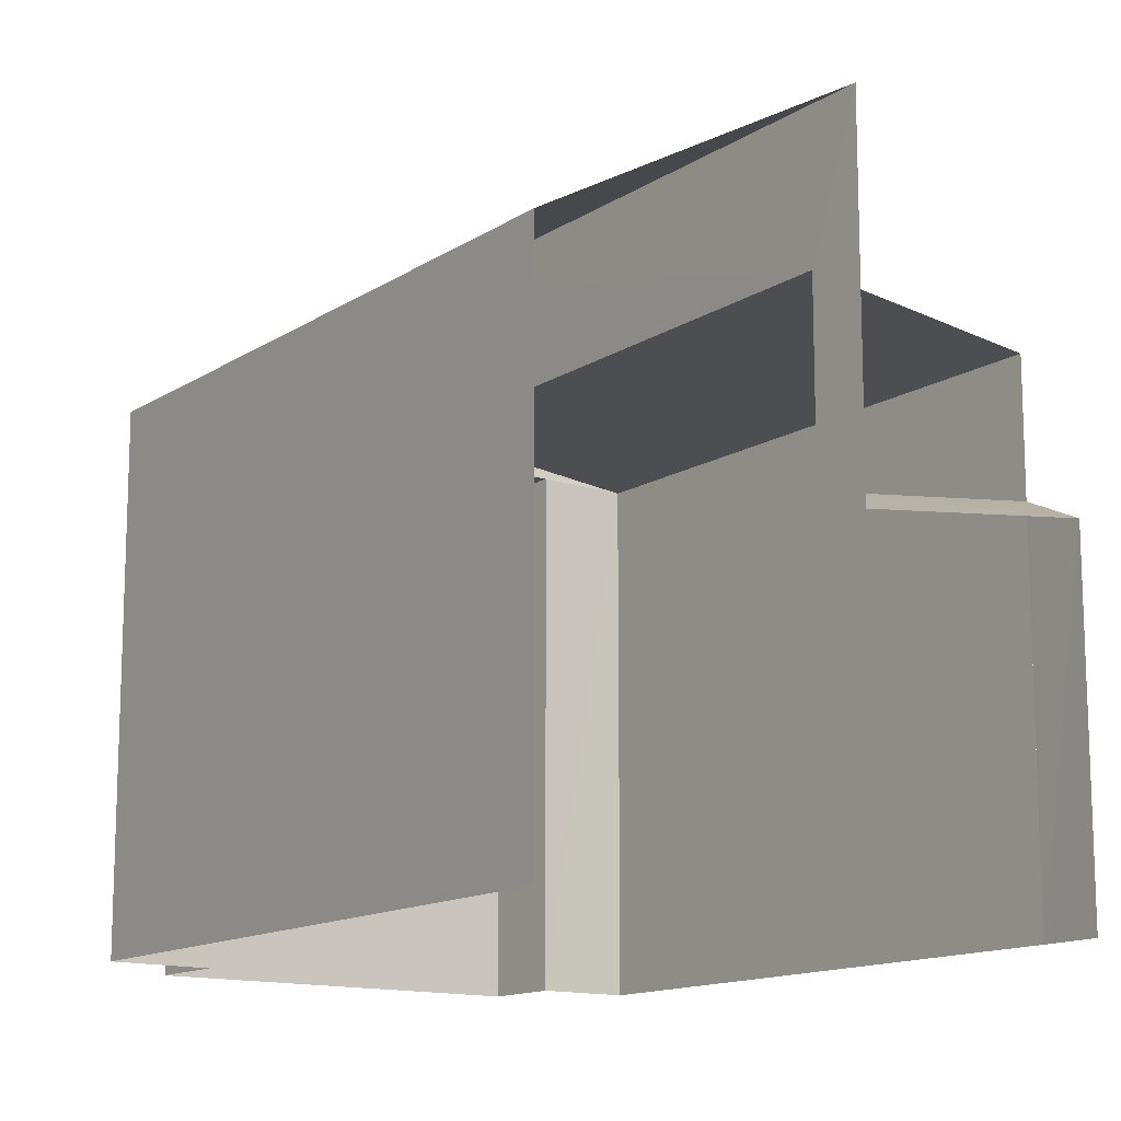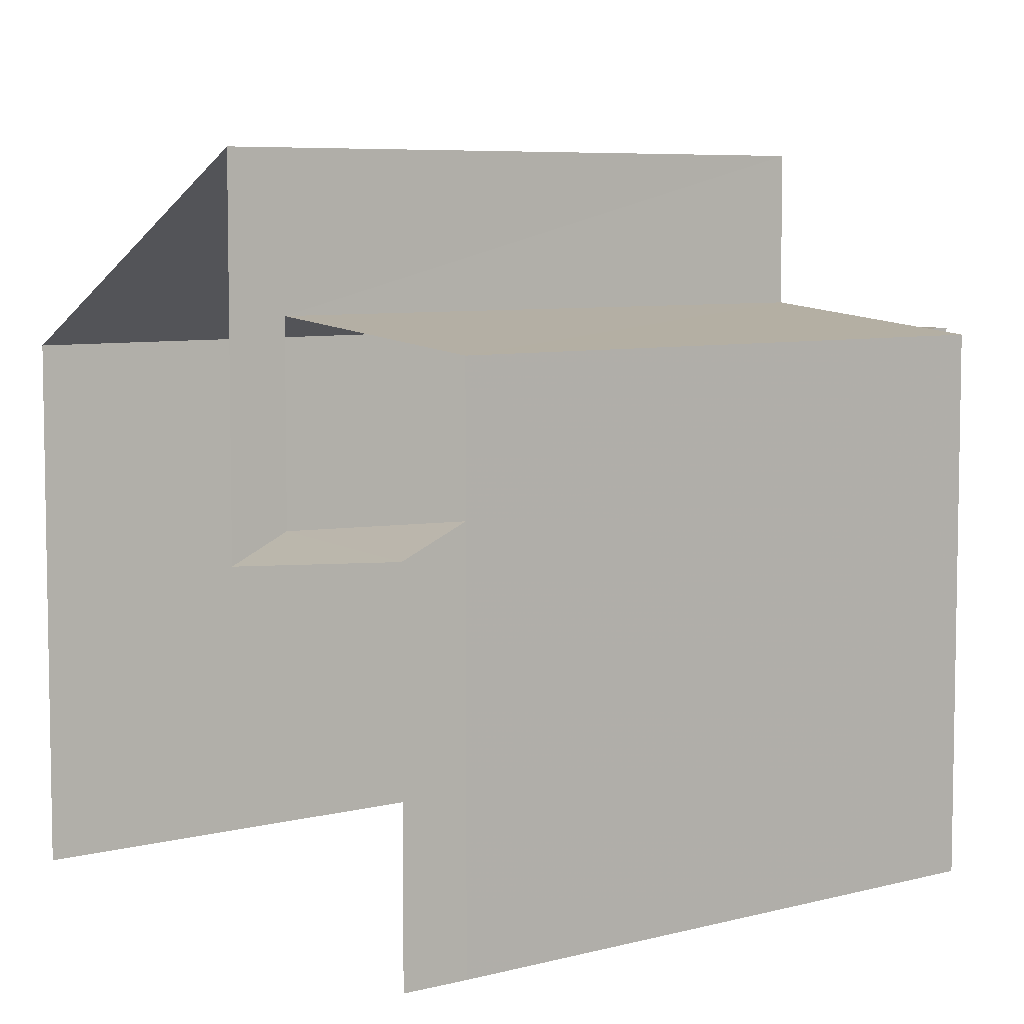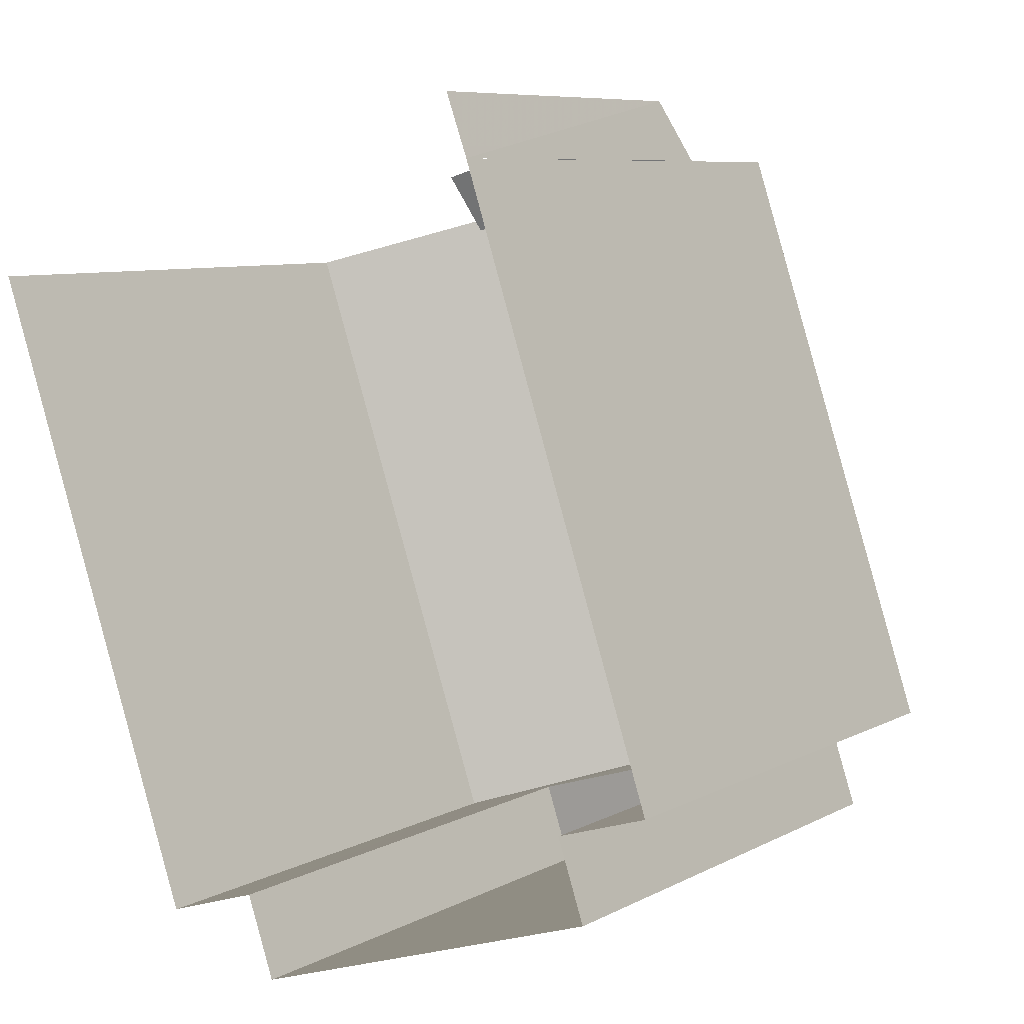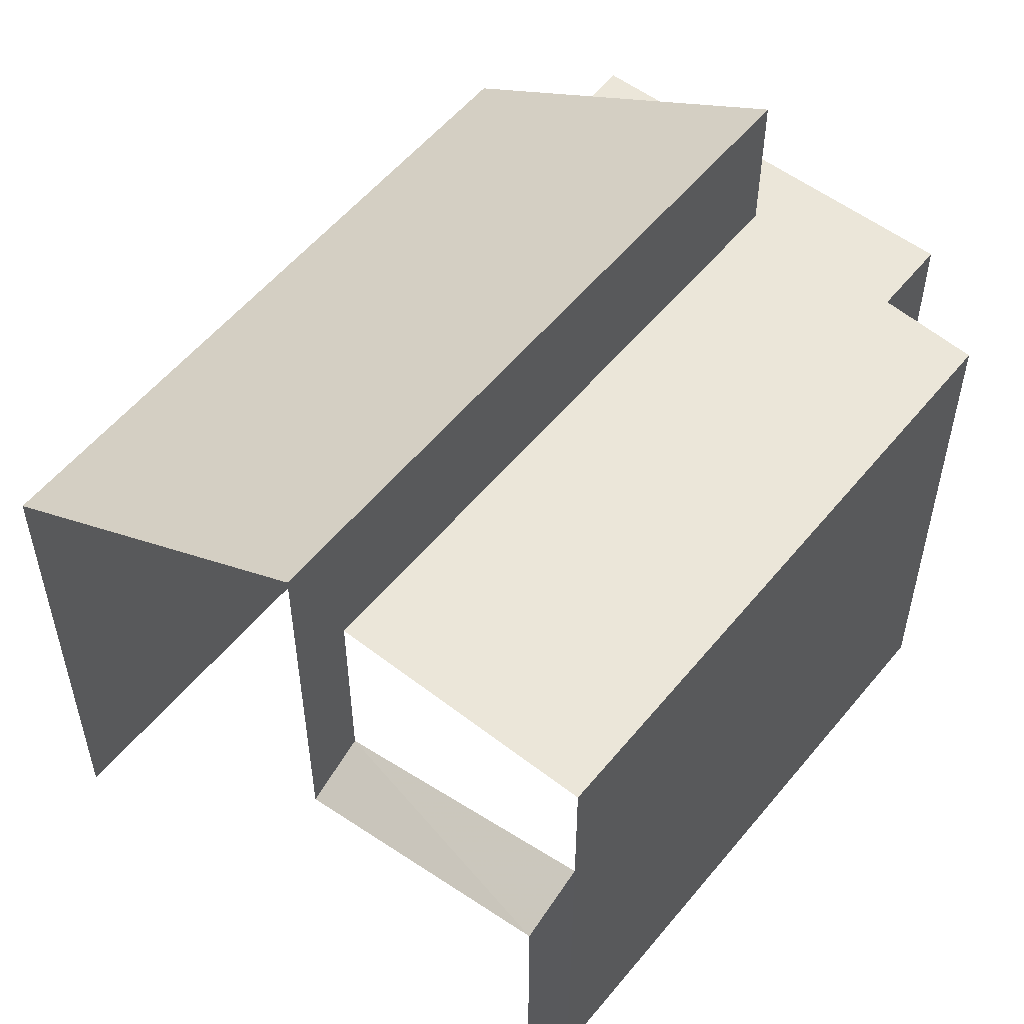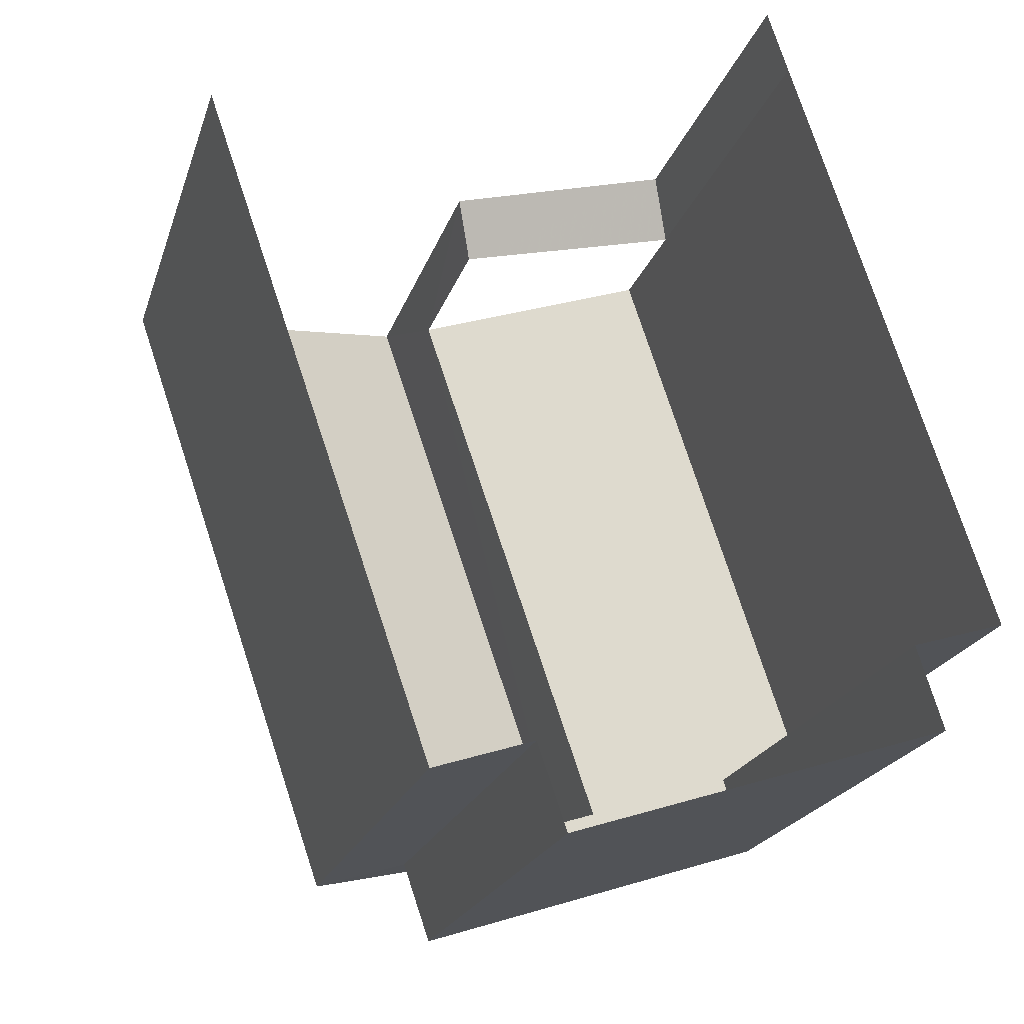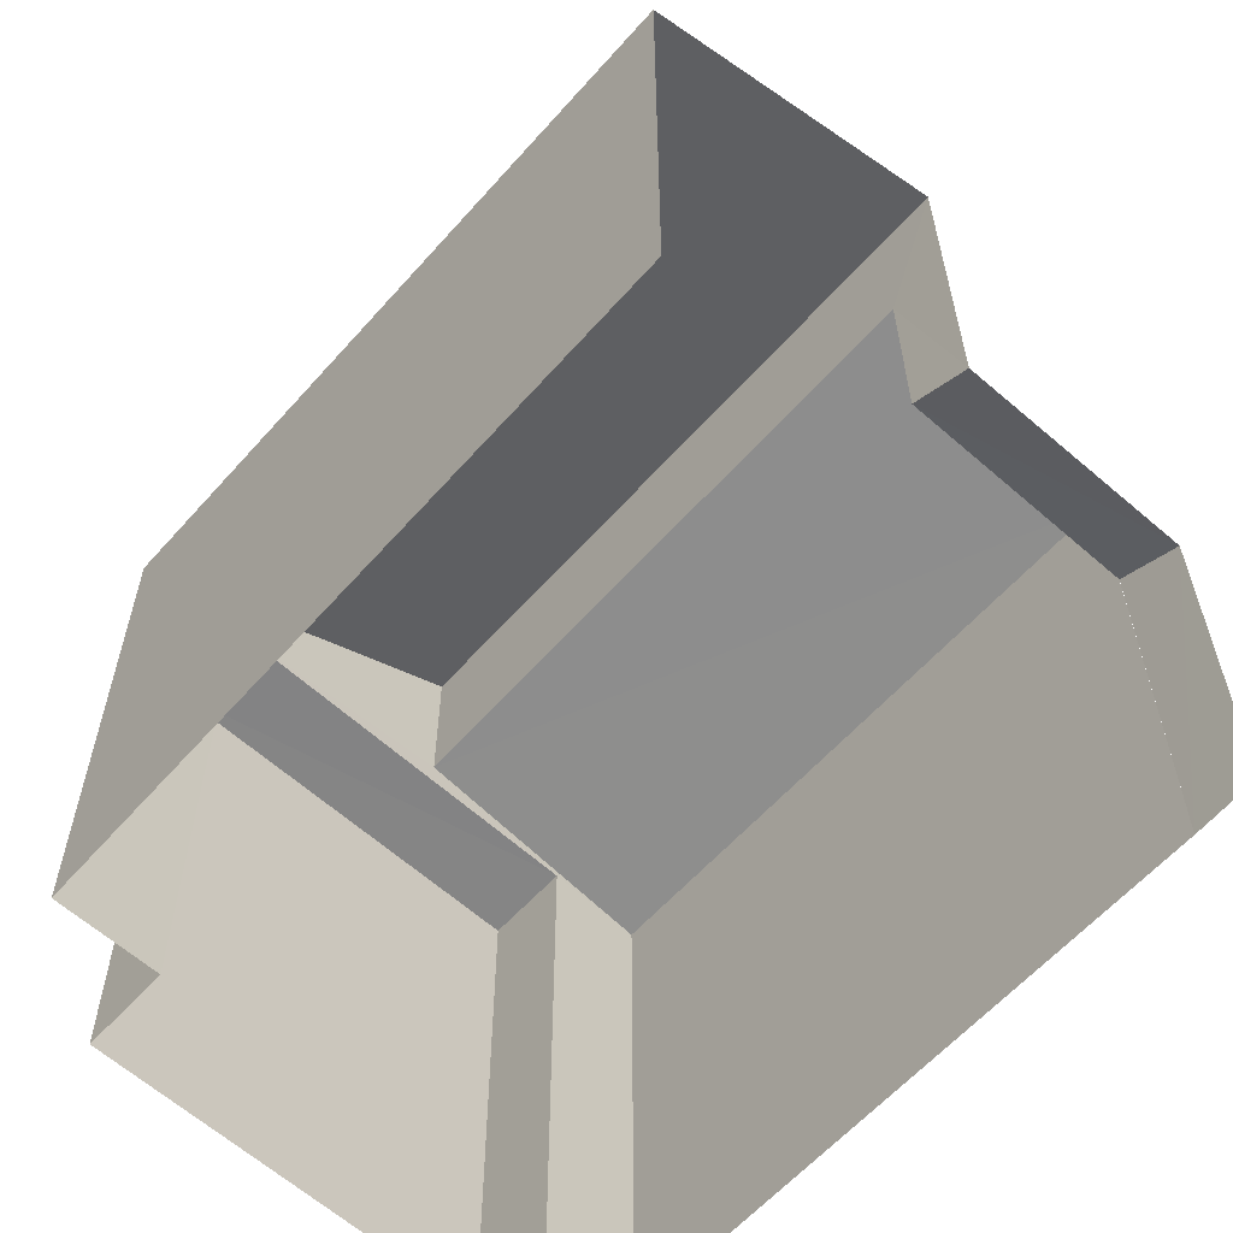
<metadata>
{"format":"obj","ext":"obj","renderer":"f3d","projection":"perspective","resolution":1024,"background":"white","views":[{"elev":-13.6,"azim":125.8,"up":"+Z"},{"elev":6.5,"azim":-146.7,"up":"+Z"},{"elev":7.7,"azim":-145.2,"up":"+Y"},{"elev":55.7,"azim":-160.0,"up":"+Z"},{"elev":-20.4,"azim":164.9,"up":"+Y"},{"elev":-61.5,"azim":119.6,"up":"+Z"}]}
</metadata>
<code>
v -2.242e+05 -1.279e+05 15
v -2.243e+05 -1.279e+05 15
v -2.242e+05 -1.279e+05 15
v -2.243e+05 -1.279e+05 15
v -2.243e+05 -1.279e+05 15
v -2.243e+05 -1.279e+05 15
v -2.243e+05 -1.279e+05 15
v -2.243e+05 -1.279e+05 15
v -2.243e+05 -1.279e+05 15
v -2.243e+05 -1.279e+05 21.68
v -2.243e+05 -1.279e+05 21.68
v -2.243e+05 -1.279e+05 21.68
v -2.243e+05 -1.279e+05 21.68
v -2.243e+05 -1.279e+05 19.54
v -2.243e+05 -1.279e+05 19.57
v -2.243e+05 -1.279e+05 19.94
v -2.243e+05 -1.279e+05 19.19
v -2.243e+05 -1.279e+05 21.98
v -2.243e+05 -1.279e+05 21.99
v -2.243e+05 -1.279e+05 21.67
v -2.243e+05 -1.279e+05 21.67
v -2.243e+05 -1.279e+05 23.88
v -2.243e+05 -1.279e+05 23.88
v -2.242e+05 -1.279e+05 21.51
v -2.242e+05 -1.279e+05 21.51
f 1 2 3
f 4 3 5
f 6 2 7
f 6 7 8
f 5 6 9
f 3 2 5
f 5 2 6
f 16 19 14
f 5 20 16
f 16 20 19
f 22 25 17
f 25 3 17
f 17 4 15
f 17 3 4
f 10 11 12
f 10 13 11
f 14 15 16
f 14 17 15
f 18 19 20
f 21 18 20
f 22 23 24
f 25 22 24
f 24 1 3
f 25 24 3
f 10 8 7
f 10 12 8
f 9 20 5
f 9 21 20
f 2 10 7
f 2 13 10
f 6 8 12
f 11 6 12
f 17 19 22
f 22 19 23
f 19 18 23
f 14 19 17
f 5 15 4
f 5 16 15
f 1 24 2
f 24 23 13
f 24 13 2
f 9 6 21
f 11 18 21
f 23 18 13
f 6 11 21
f 11 13 18

</code>
